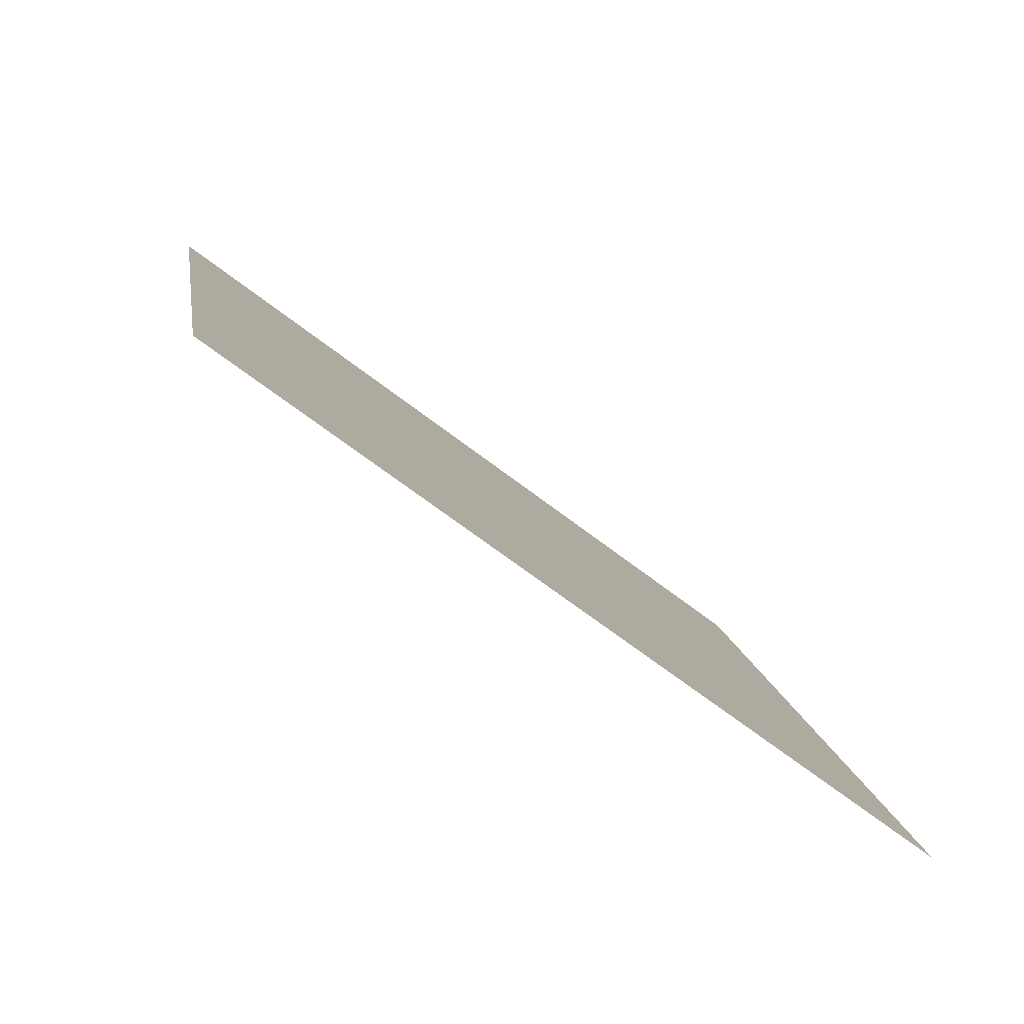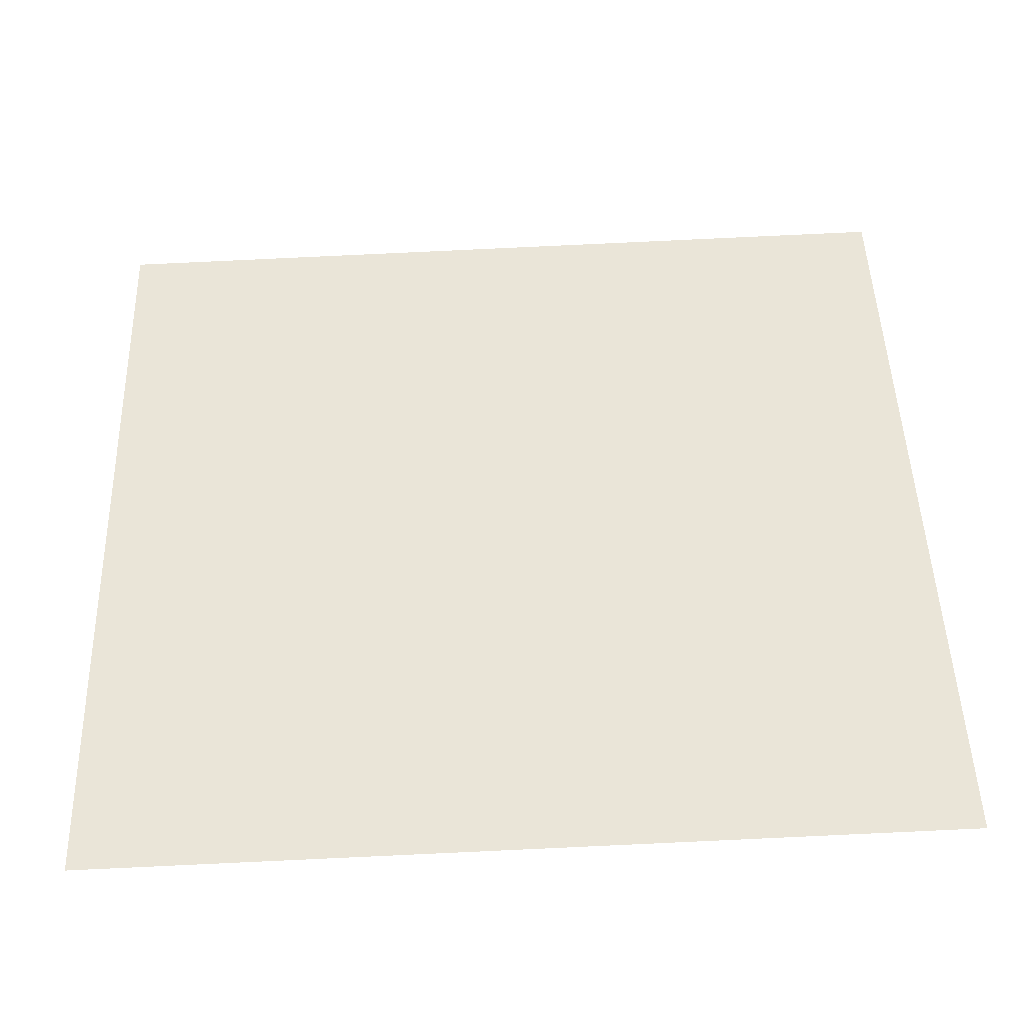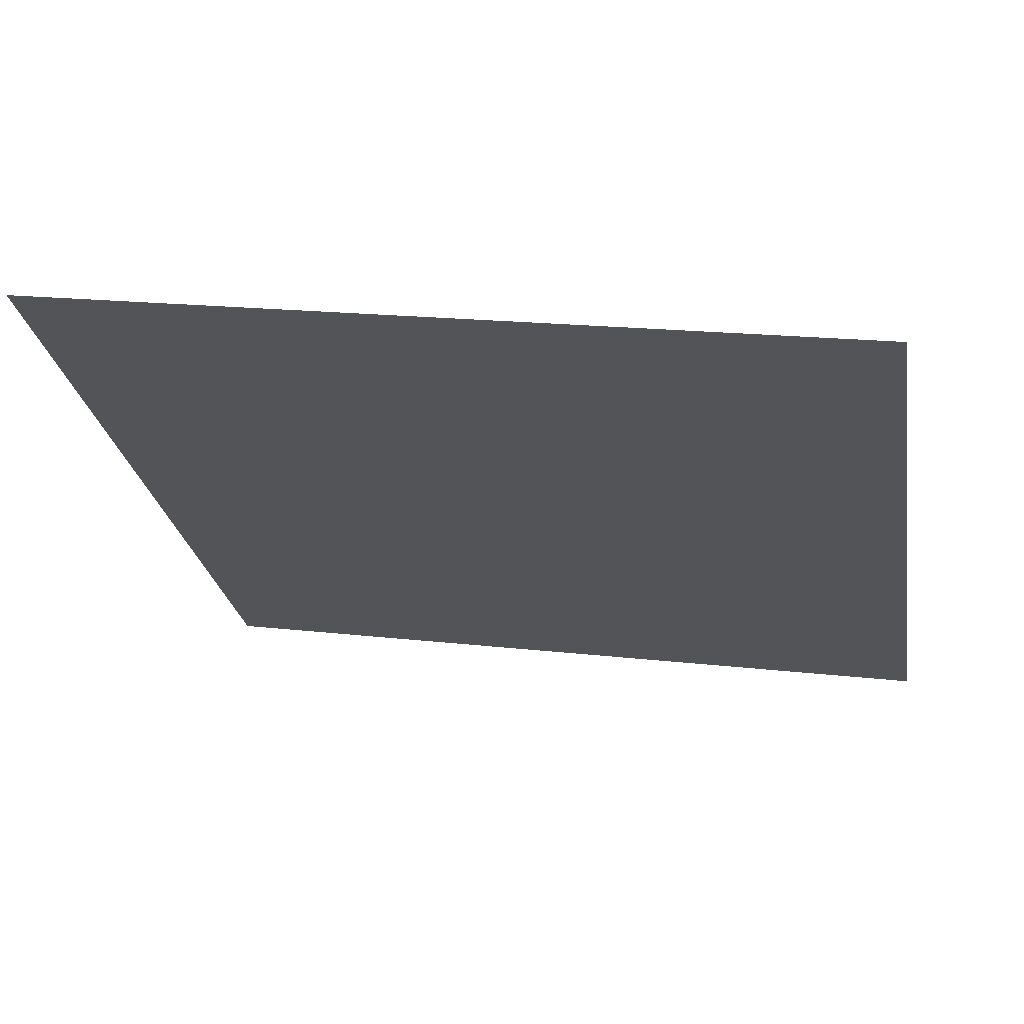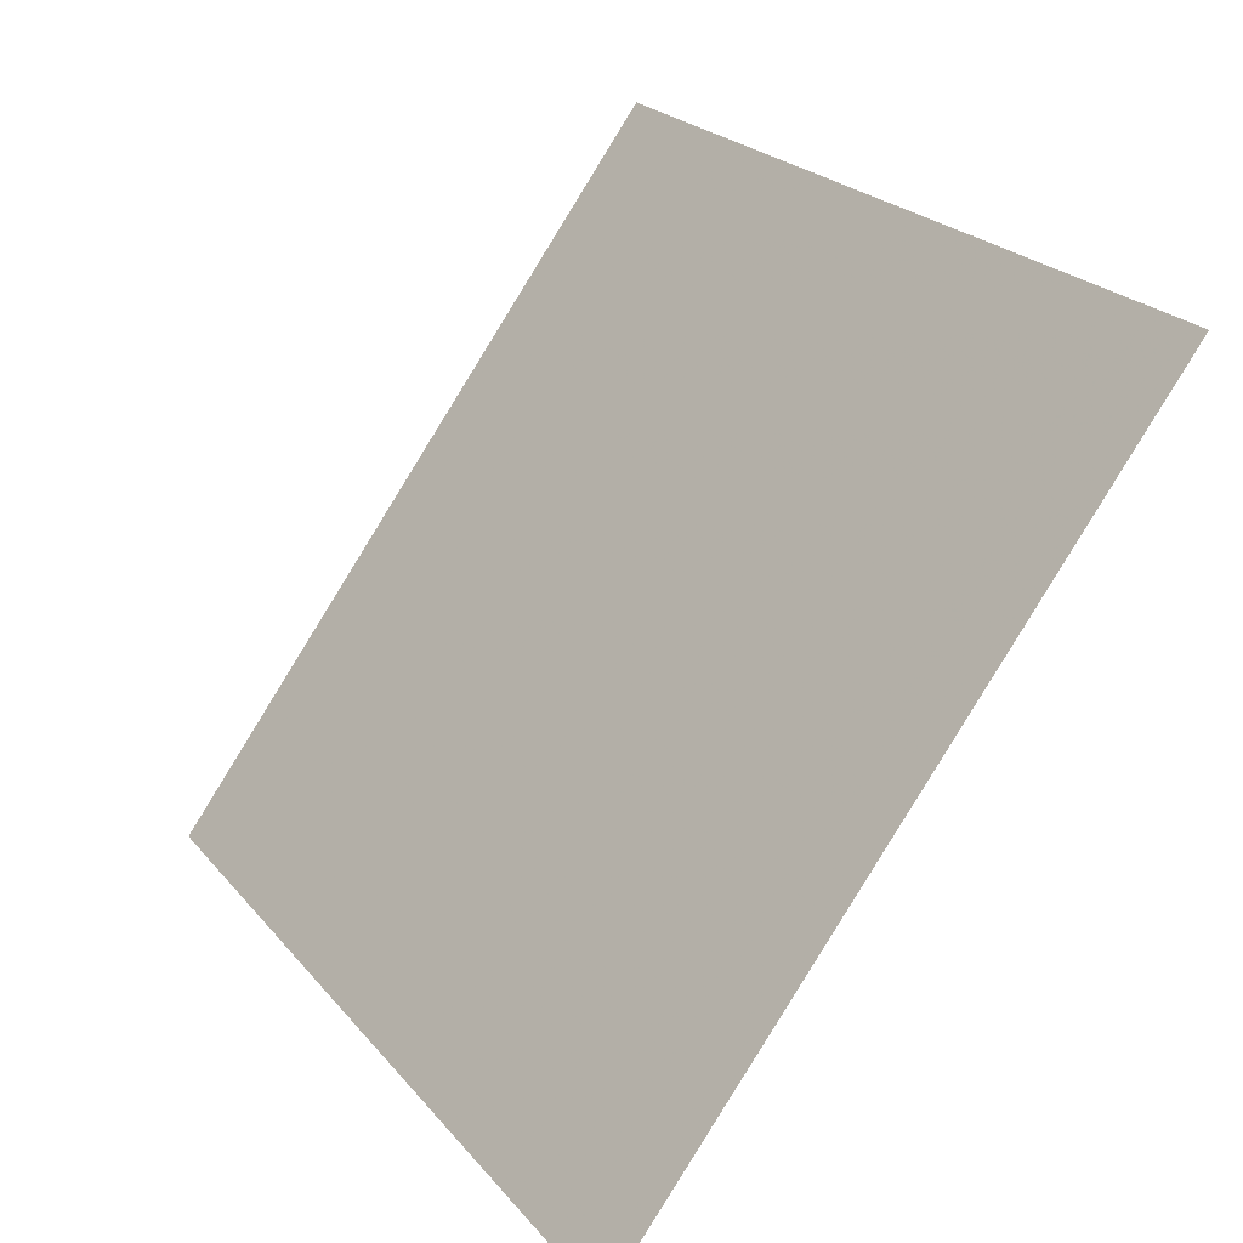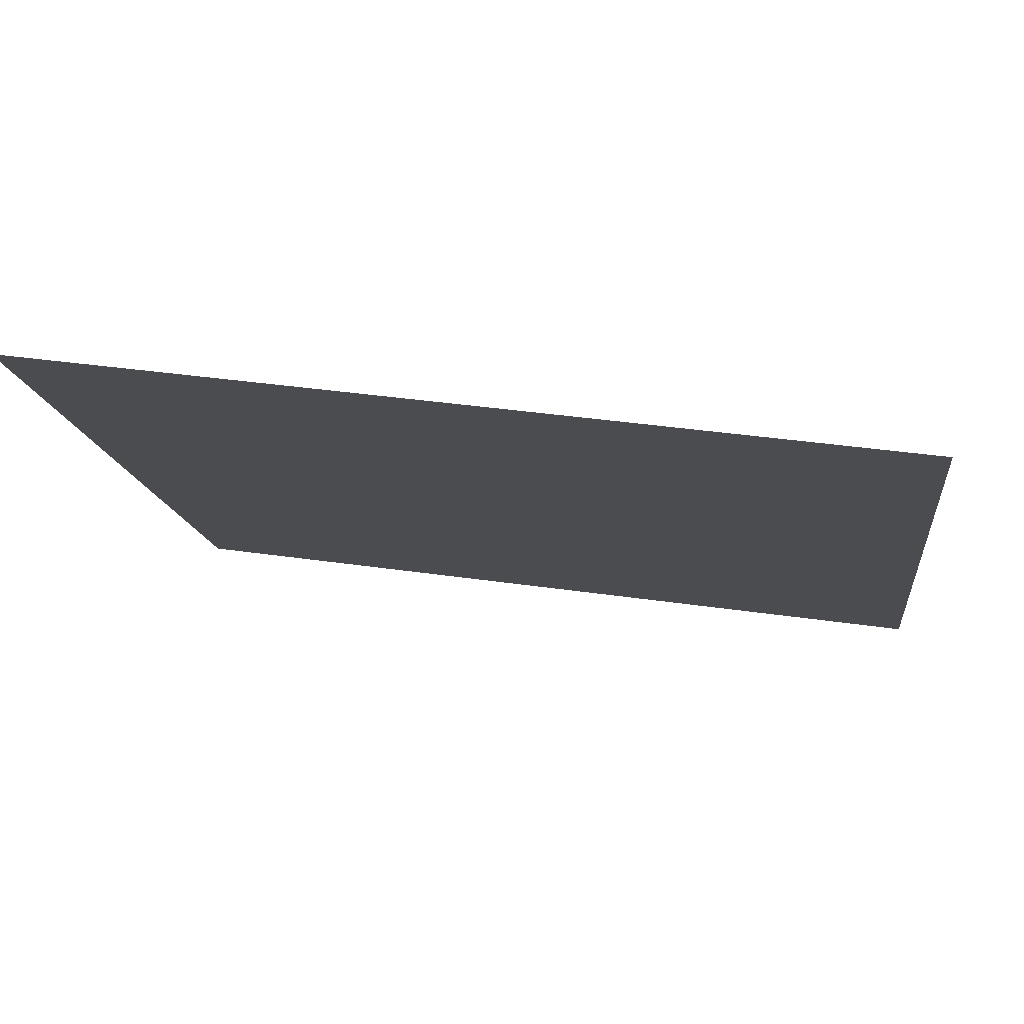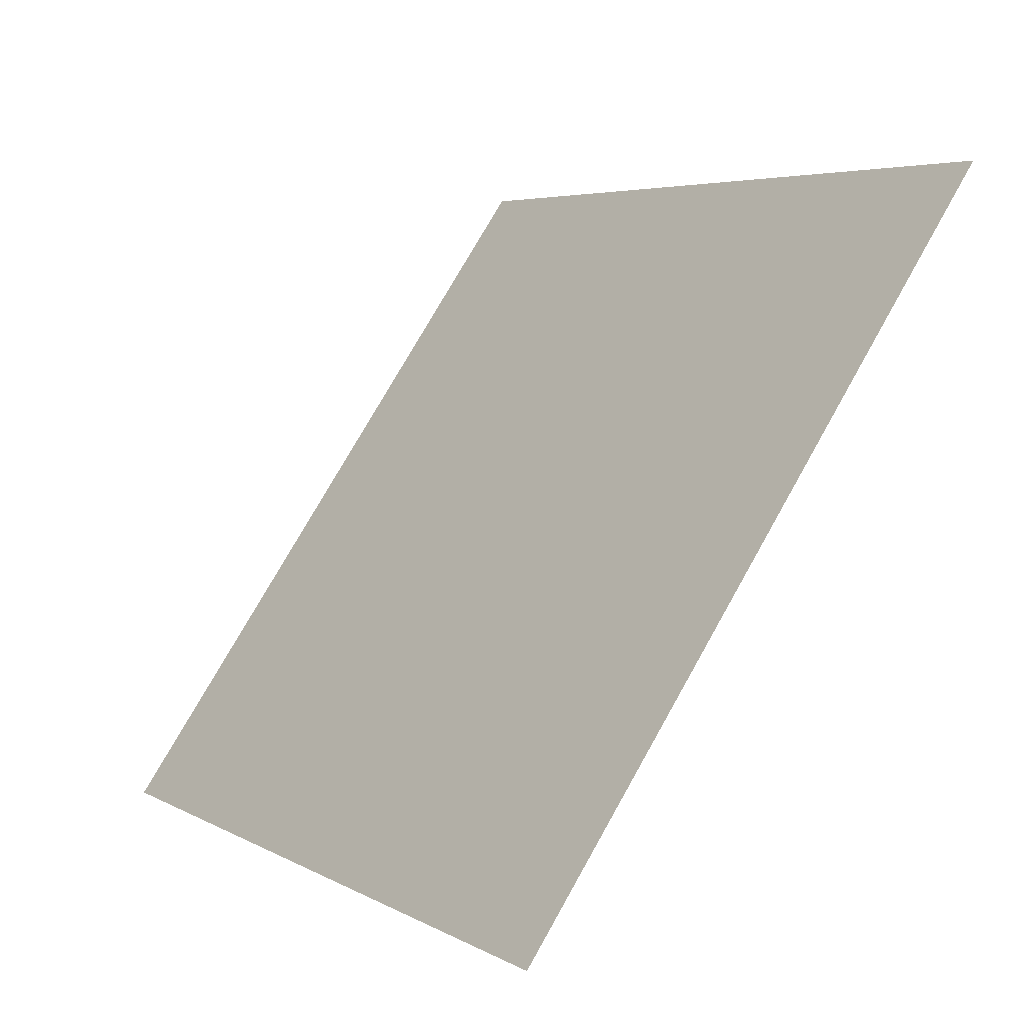
<metadata>
{"format":"obj","ext":"obj","renderer":"f3d","projection":"perspective","resolution":1024,"background":"white","views":[{"elev":10.8,"azim":82.0,"up":"+Y"},{"elev":-79.8,"azim":-178.8,"up":"+Z"},{"elev":12.2,"azim":13.0,"up":"+Y"},{"elev":22.9,"azim":59.3,"up":"+Z"},{"elev":40.9,"azim":-170.9,"up":"+Z"},{"elev":74.5,"azim":118.0,"up":"+Z"}]}
</metadata>
<code>
v 0.2561 0.7838 0.51
v 0.2495 0.7839 0.5101
v 0.2497 0.7878 0.5154
v 0.2562 0.7877 0.5153
f 4 3 2 1

</code>
